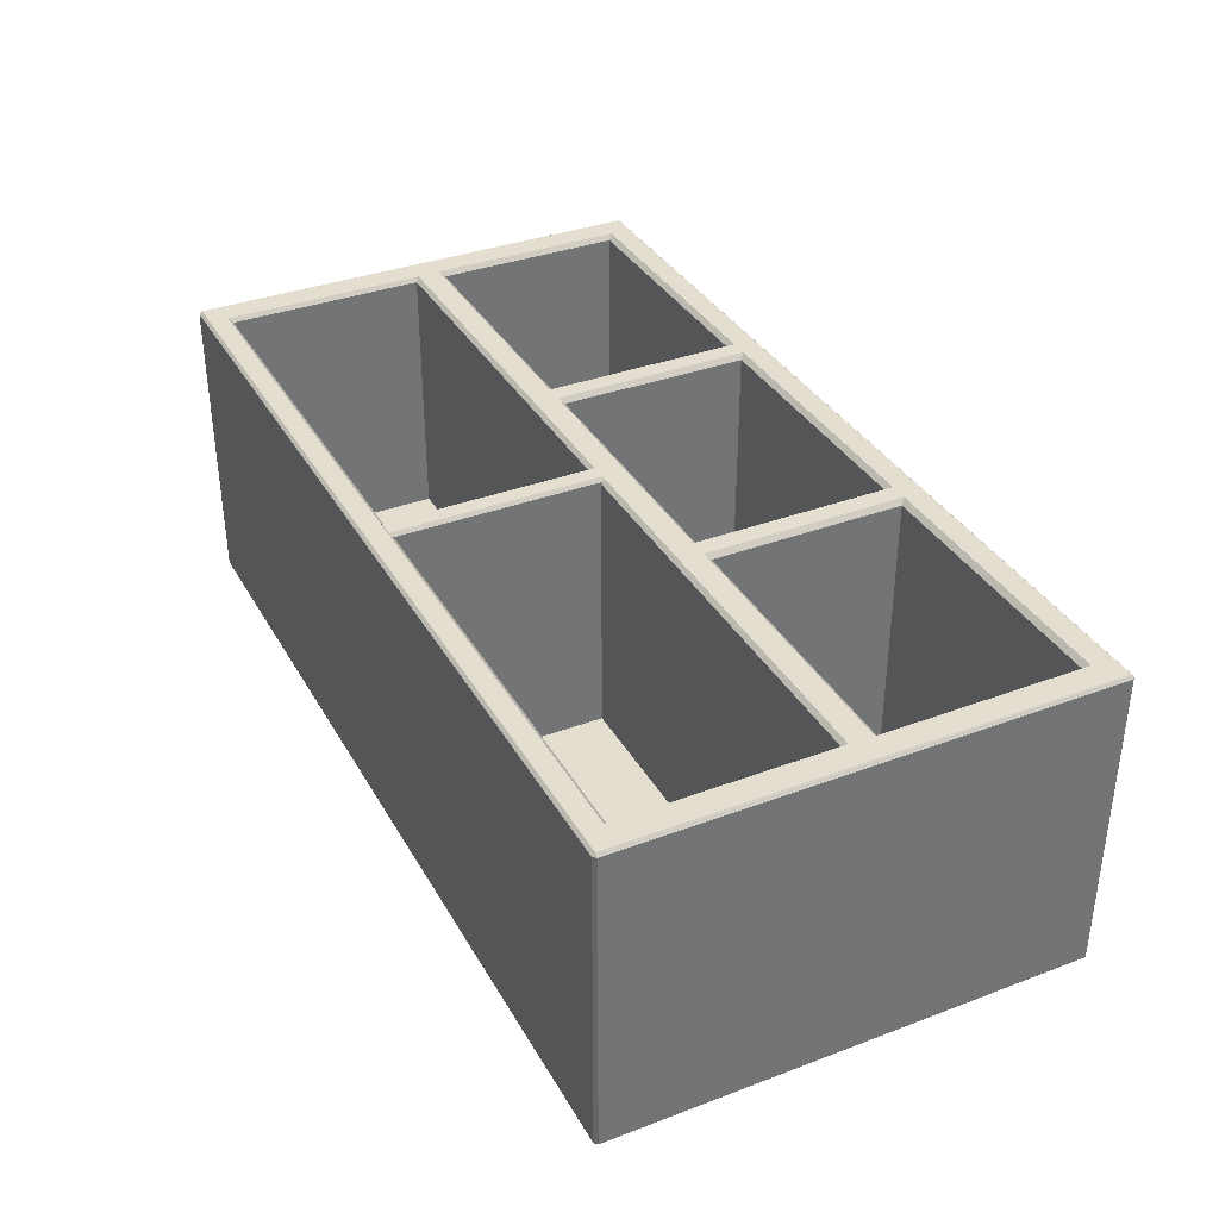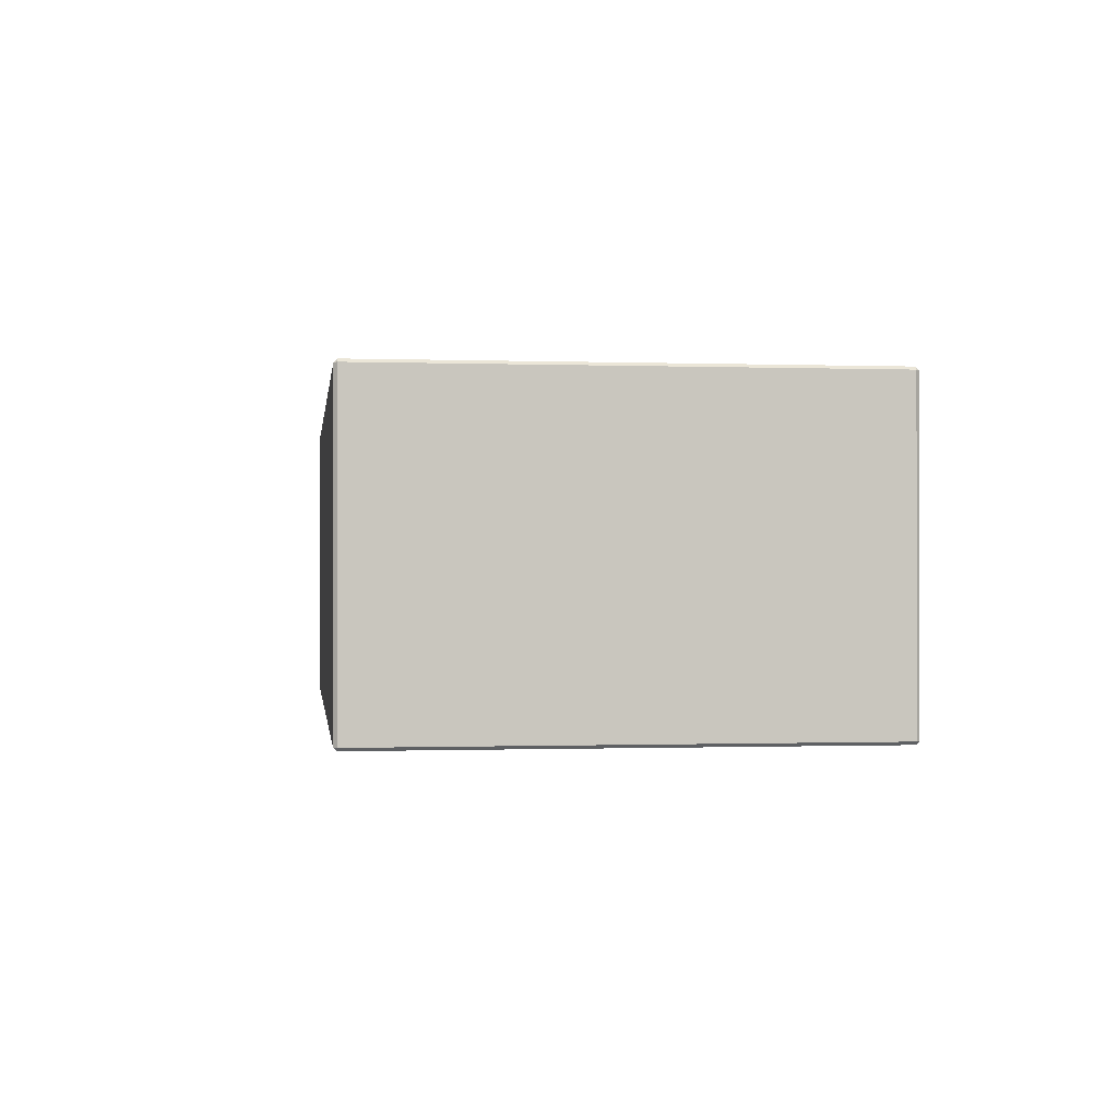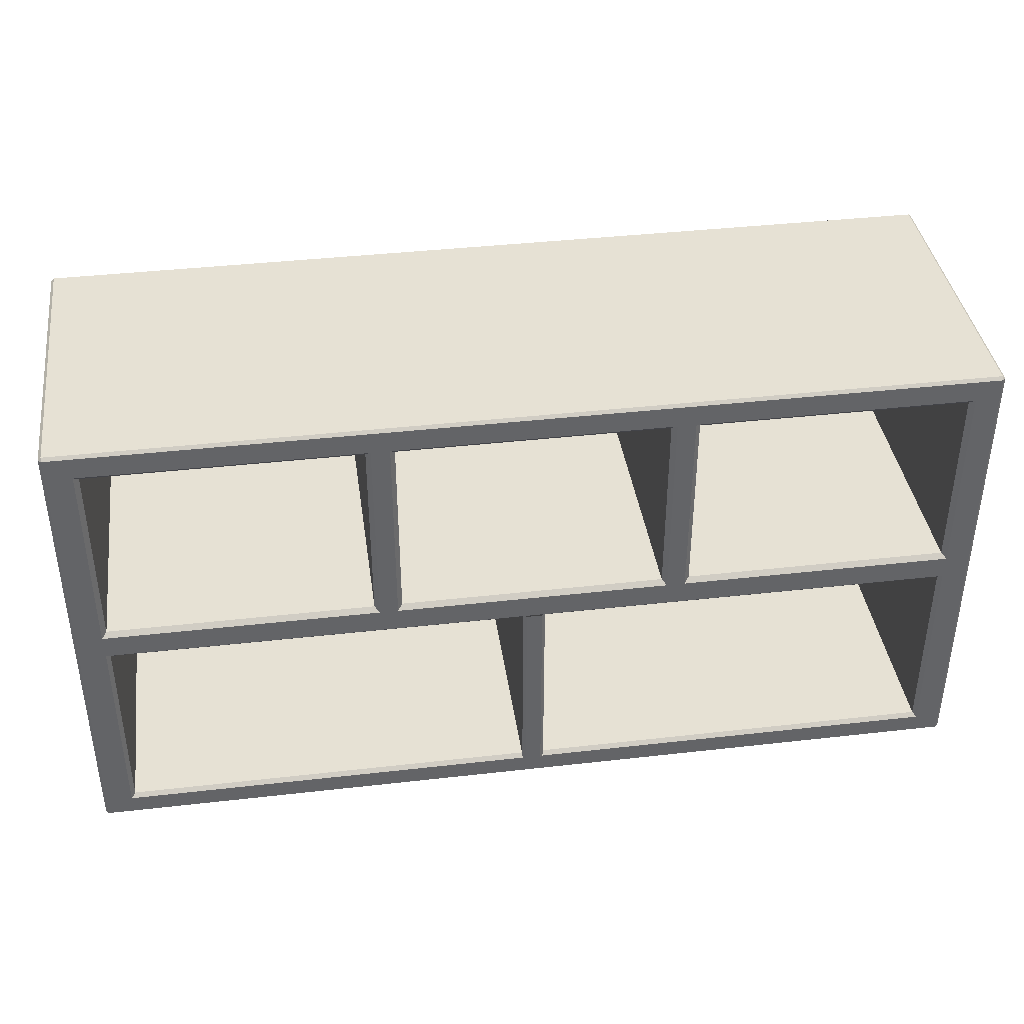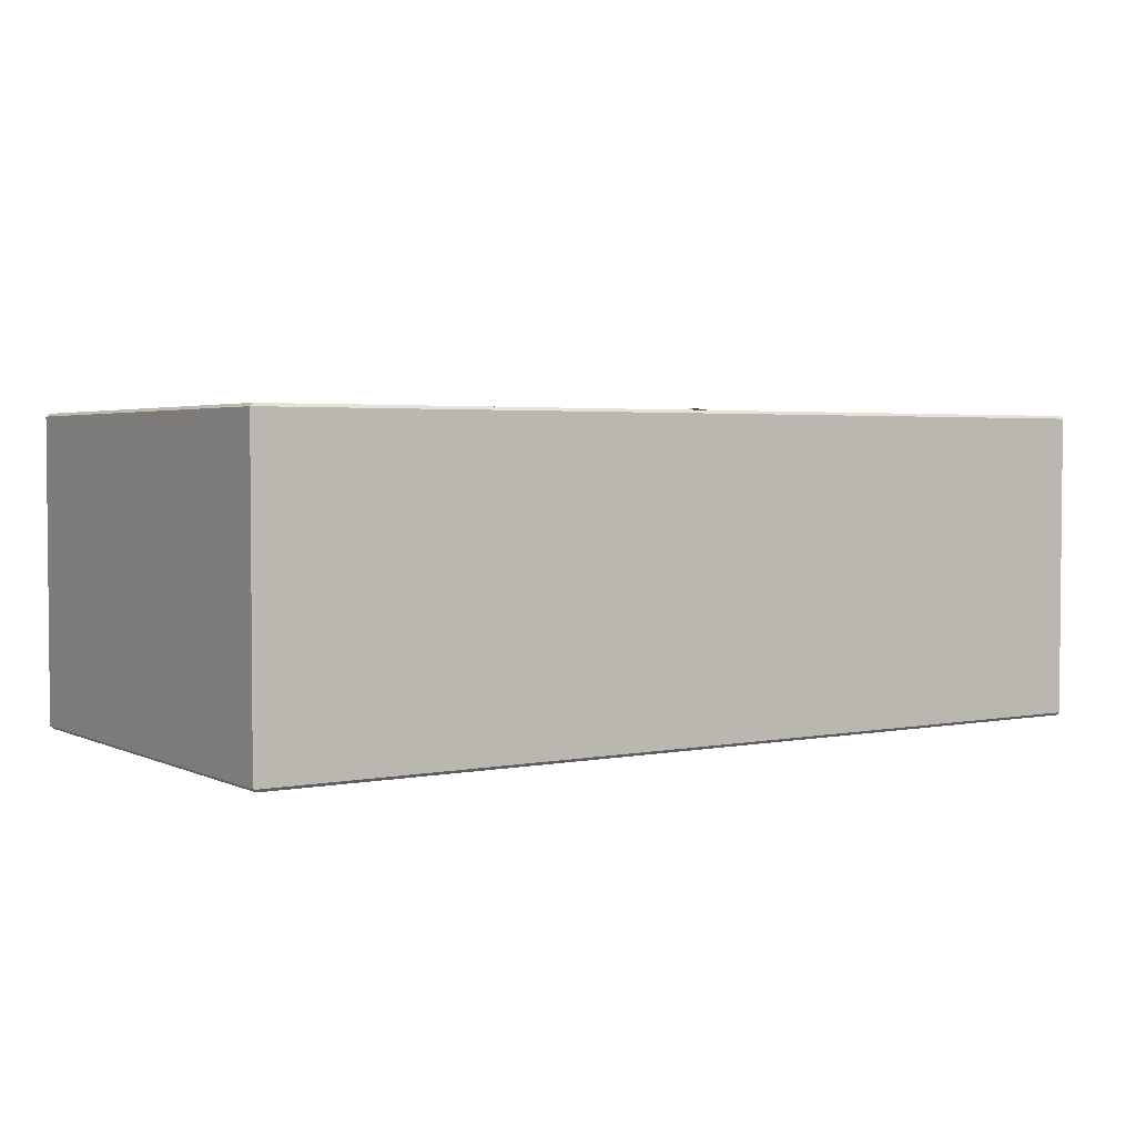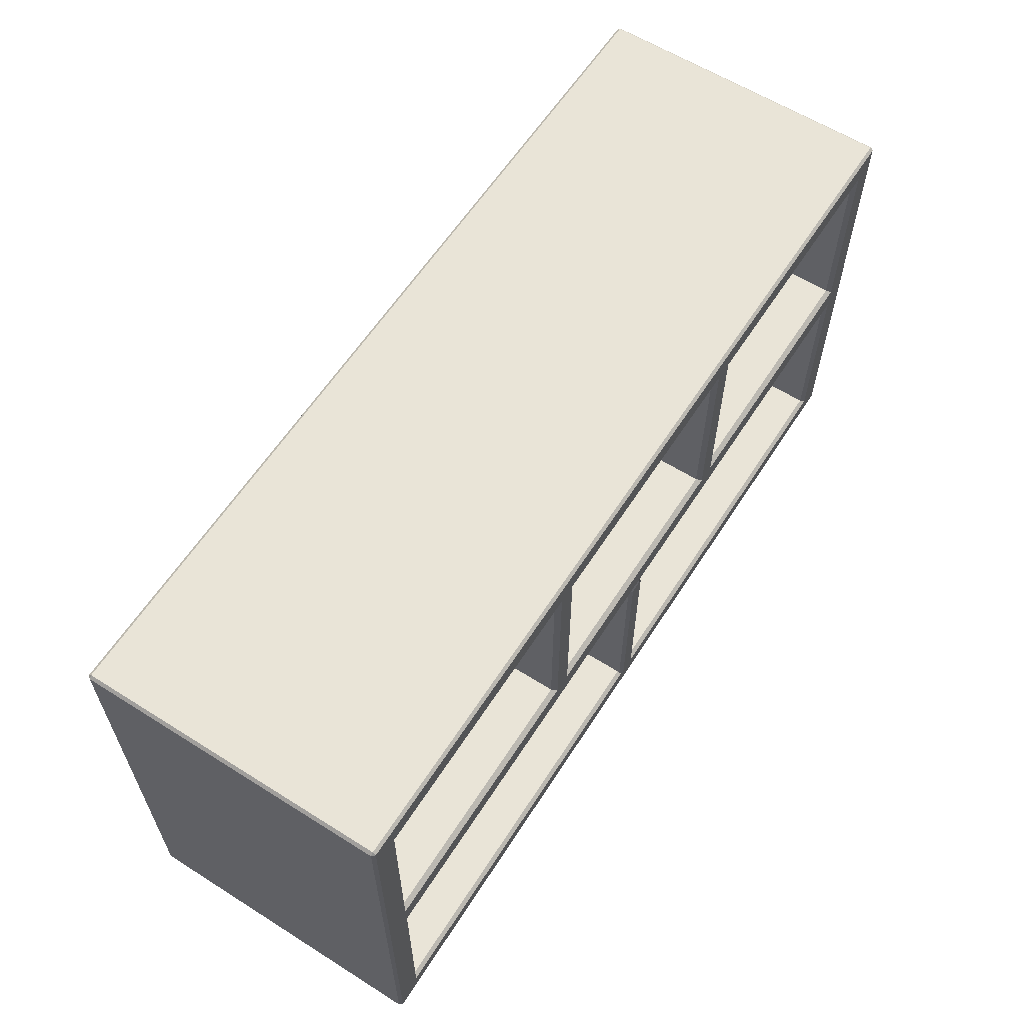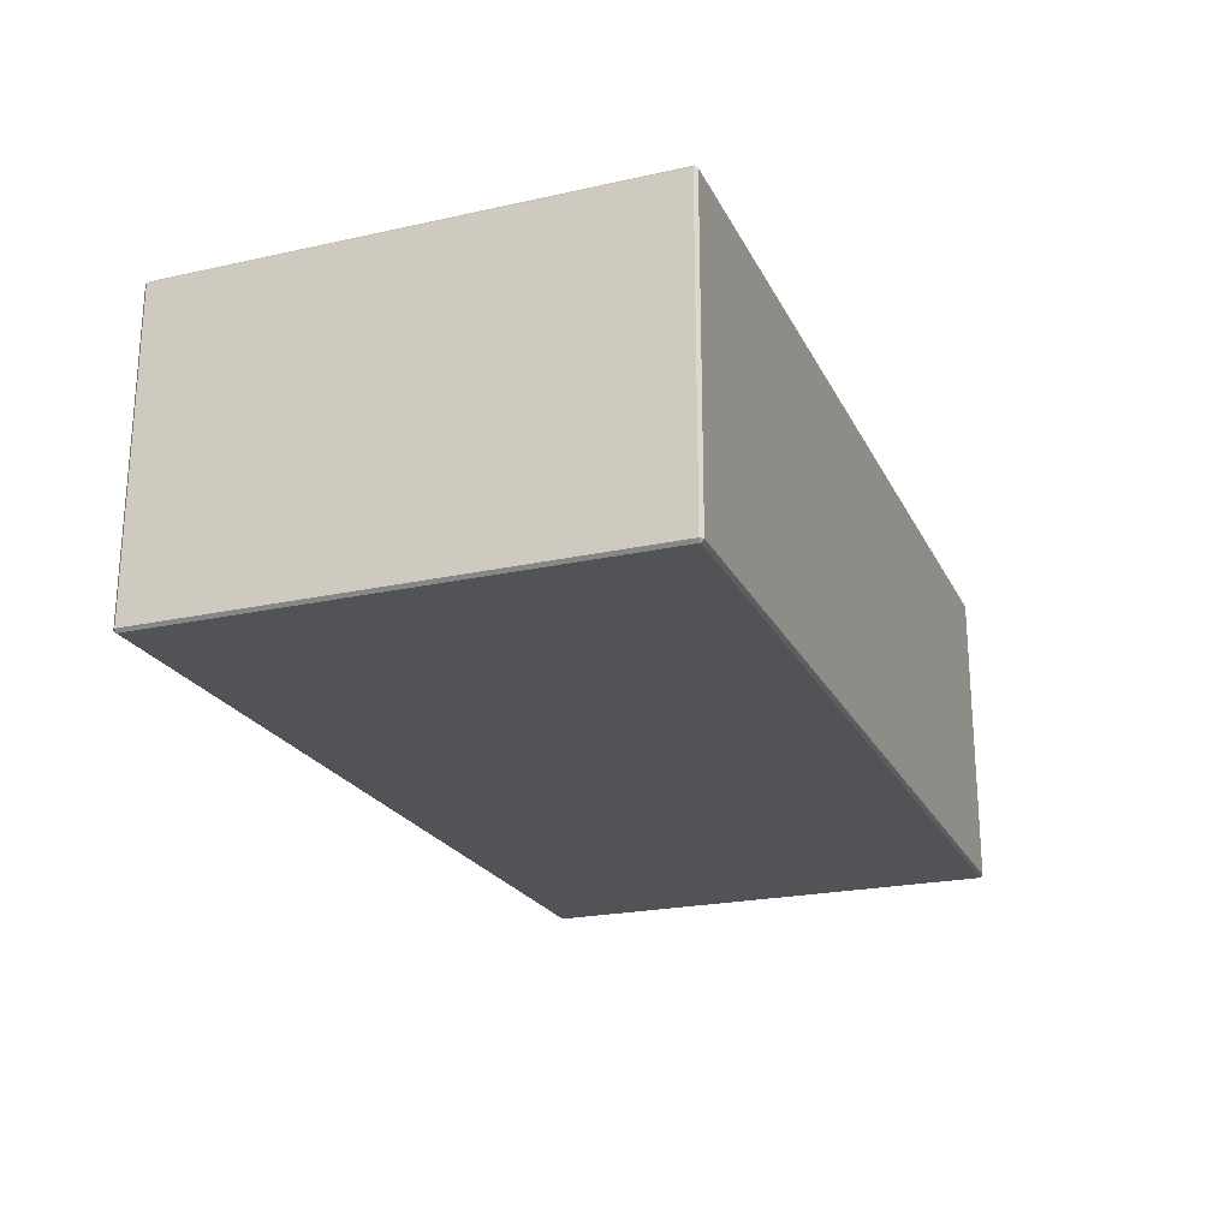
<metadata>
{"format":"obj","ext":"obj","renderer":"f3d","projection":"perspective","resolution":1024,"background":"white","views":[{"elev":35.7,"azim":63.7,"up":"+Z"},{"elev":-0.5,"azim":-97.4,"up":"+Z"},{"elev":39.3,"azim":-8.1,"up":"+Y"},{"elev":3.0,"azim":-33.5,"up":"+Z"},{"elev":60.8,"azim":-57.3,"up":"+Y"},{"elev":-22.5,"azim":-69.2,"up":"+Z"}]}
</metadata>
<code>
v -3.097 62.9 -35.4
v 3.097 62.9 -35.4
v -3.097 6.048 -35.4
v 3.097 6.048 -35.4
v -2.168 6.048 40.39
v -3.097 6.048 39.46
v -3.097 62.9 39.46
v -2.168 62.9 40.39
v 3.097 6.048 39.46
v 2.168 6.048 40.39
v 2.168 62.9 40.39
v 3.097 62.9 39.46
v 116.8 123.3 -45.45
v 43.75 123.3 -45.45
v 36.1 123.3 -45.45
v -36.57 123.3 -45.45
v -44.22 123.3 -45.45
v -116.9 123.3 -45.45
v -116.9 61.81 -45.45
v -44.22 61.81 -45.45
v -36.57 61.81 -45.45
v 36.1 61.81 -45.45
v 43.75 61.81 -45.45
v 116.8 61.81 -45.45
v -116.9 70.65 -45.45
v -44.22 70.65 -45.45
v -36.57 70.65 -45.45
v 36.1 70.65 -45.45
v 43.75 70.65 -45.45
v 116.8 70.65 -45.45
v -44.22 70.65 -40.42
v -116.9 70.65 -40.42
v -44.22 123.3 -40.42
v -116.9 123.3 -40.42
v 43.75 123.3 -40.42
v 116.8 123.3 -40.42
v 43.75 70.65 -40.42
v 116.8 70.65 -40.42
v -36.57 123.3 -40.42
v 36.1 123.3 -40.42
v -36.57 70.65 -40.42
v 36.1 70.65 -40.42
v -42.91 124.6 39.93
v -44.22 123.3 38.61
v -42.91 69.33 39.93
v -44.22 70.65 38.61
v 37.42 124.6 39.93
v 36.1 123.3 38.61
v 37.42 69.33 39.93
v 36.1 70.65 38.61
v -37.89 124.6 39.93
v -36.57 123.3 38.61
v 42.43 124.6 39.93
v 43.75 123.3 38.61
v 118.2 124.6 39.93
v 116.8 123.3 38.61
v -118.2 124.6 39.93
v -116.9 123.3 38.61
v -118.2 69.33 39.93
v -116.9 70.65 38.61
v -37.89 69.33 39.93
v -36.57 70.65 38.61
v 118.2 69.33 39.93
v 116.8 70.65 38.61
v 42.43 69.33 39.93
v 43.75 70.65 38.61
v -125.2 0 39.12
v -125.2 0.8102 39.93
v -126 0.8102 39.12
v -125.2 61.81 39.93
v -126 61.81 39.12
v 124.8 0.8102 39.93
v 124.8 0 39.12
v 125.6 0.8102 39.12
v 125.6 61.81 39.12
v 124.8 61.81 39.93
v -126 130.6 39.12
v -125.2 130.6 39.93
v -125.2 131.4 39.12
v -125.2 131.4 -44.64
v -125.2 130.6 -45.45
v -126 130.6 -44.64
v 124.8 130.6 39.93
v 125.6 130.6 39.12
v 124.8 131.4 39.12
v 124.8 130.6 -45.45
v 124.8 131.4 -44.64
v 125.6 130.6 -44.64
v -125.2 123.3 -45.45
v -126 123.3 -44.64
v 125.6 123.3 -44.64
v 124.8 123.3 -45.45
v -126 0.8102 -44.64
v -125.2 0.8102 -45.45
v -125.2 0 -44.64
v 124.8 0.8102 -45.45
v 125.6 0.8102 -44.64
v 124.8 0 -44.64
v 43.75 131.4 39.12
v 43.75 130.6 39.93
v 36.1 131.4 39.12
v 36.1 130.6 39.93
v 43.75 0.8102 39.93
v 43.75 0 39.12
v 36.1 0 39.12
v 36.1 0.8102 39.93
v 43.75 130.6 -45.45
v 43.75 131.4 -44.64
v 36.1 131.4 -44.64
v 36.1 130.6 -45.45
v 43.75 0 -44.64
v 43.75 0.8102 -45.45
v 36.1 0.8102 -45.45
v 36.1 0 -44.64
v -36.57 131.4 39.12
v -36.57 130.6 39.93
v -44.22 131.4 39.12
v -44.22 130.6 39.93
v -44.22 0 39.12
v -44.22 0.8102 39.93
v -36.57 0.8102 39.93
v -36.57 0 39.12
v -44.22 131.4 -44.64
v -44.22 130.6 -45.45
v -36.57 130.6 -45.45
v -36.57 131.4 -44.64
v -44.22 0.8102 -45.45
v -44.22 0 -44.64
v -36.57 0 -44.64
v -36.57 0.8102 -45.45
v -116.9 0 39.12
v -116.9 0.8102 39.93
v -116.9 131.4 39.12
v -116.9 130.6 39.93
v -116.9 131.4 -44.64
v -116.9 130.6 -45.45
v -116.9 0 -44.64
v -116.9 0.8102 -45.45
v 116.8 131.4 39.12
v 116.8 130.6 39.93
v 116.8 131.4 -44.64
v 116.8 130.6 -45.45
v 116.8 0 -44.64
v 116.8 0.8102 -45.45
v 116.8 0 39.12
v 116.8 0.8102 39.93
v 125.6 123.3 39.12
v 124.8 123.3 39.93
v 124.8 70.65 -45.45
v 125.6 70.65 -44.64
v -126 70.65 -44.64
v -125.2 70.65 -45.45
v -126 123.3 39.12
v -125.2 123.3 39.93
v -126 70.65 39.12
v -125.2 70.65 39.93
v -125.2 61.81 -45.45
v -126 61.81 -44.64
v 125.6 61.81 -44.64
v 124.8 61.81 -45.45
v 125.6 70.65 39.12
v 124.8 70.65 39.93
v 124.8 7.141 39.93
v 125.6 7.141 39.12
v 125.6 7.141 -44.64
v 124.8 7.141 -45.45
v 116.8 7.141 -45.45
v 43.75 7.141 -45.45
v 36.1 7.141 -45.45
v -36.57 7.141 -45.45
v -44.22 7.141 -45.45
v -116.9 7.141 -45.45
v -125.2 7.141 -45.45
v -126 7.141 -44.64
v -126 7.141 39.12
v -125.2 7.141 39.93
v -36.57 61.81 -34.72
v -44.22 61.81 -34.72
v -44.22 7.141 -34.72
v -36.57 7.141 -34.72
v 36.1 61.81 -34.72
v 36.1 7.141 -34.72
v 43.75 61.81 -34.72
v 43.75 7.141 -34.72
v 116.8 61.81 -34.72
v 116.8 7.141 -34.72
v -116.9 7.141 -34.72
v -116.9 61.81 -34.72
v -36.57 62.9 39.93
v -36.57 61.81 38.83
v -44.22 62.9 39.93
v -44.22 61.81 38.83
v -118 62.9 39.93
v -116.9 61.81 38.83
v 117.9 62.9 39.93
v 116.8 61.81 38.83
v 43.75 62.9 39.93
v 43.75 61.81 38.83
v 36.1 62.9 39.93
v 36.1 61.81 38.83
v -44.22 6.048 39.93
v -44.22 7.141 38.83
v -36.57 6.048 39.93
v -36.57 7.141 38.83
v 36.1 6.048 39.93
v 36.1 7.141 38.83
v 43.75 6.048 39.93
v 43.75 7.141 38.83
v 117.9 6.048 39.93
v 116.8 7.141 38.83
v -118 6.048 39.93
v -116.9 7.141 38.83
f 8 5 10 11
f 12 9 4 2
f 3 6 7 1
f 6 5 8 7
f 10 9 12 11
f 25 26 20 19
f 26 27 21 20
f 22 21 27 28
f 28 29 23 22
f 24 23 29 30
f 32 31 33 34
f 18 17 26 25
f 17 16 27 26
f 28 27 16 15
f 15 14 29 28
f 30 29 14 13
f 36 35 37 38
f 40 39 41 42
f 43 44 46 45
f 44 43 57 58
f 45 46 60 59
f 47 48 50 49
f 48 47 51 52
f 49 50 62 61
f 52 51 61 62
f 53 54 56 55
f 54 53 65 66
f 55 56 64 63
f 58 57 59 60
f 63 64 66 65
f 51 43 45 61
f 53 47 49 65
f 60 46 31 32
f 46 44 33 31
f 44 58 34 33
f 58 60 32 34
f 56 54 35 36
f 54 66 37 35
f 66 64 38 37
f 64 56 36 38
f 48 52 39 40
f 52 62 41 39
f 62 50 42 41
f 50 48 40 42
f 68 67 131 132
f 175 176 70 71
f 67 69 93 95
f 71 70 156 155
f 73 72 146 145
f 74 73 98 97
f 163 164 75 76
f 76 75 161 162
f 78 77 153 154
f 79 78 134 133
f 77 79 80 82
f 81 80 135 136
f 82 81 89 90
f 84 83 148 147
f 85 84 88 87
f 83 85 139 140
f 87 86 142 141
f 86 88 91 92
f 90 89 152 151
f 92 91 150 149
f 173 174 158 157
f 95 94 138 137
f 165 166 160 159
f 96 98 143 144
f 99 100 140 139
f 100 99 101 102
f 102 101 115 116
f 103 104 145 146
f 104 103 106 105
f 105 106 121 122
f 107 108 141 142
f 108 107 110 109
f 109 110 125 126
f 111 112 144 143
f 112 111 114 113
f 113 114 129 130
f 116 115 117 118
f 118 117 133 134
f 119 120 132 131
f 120 119 122 121
f 123 124 136 135
f 124 123 126 125
f 127 128 137 138
f 128 127 130 129
f 147 148 162 161
f 149 150 159 160
f 151 152 157 158
f 154 153 155 156
f 101 99 108 109
f 110 107 14 15
f 114 111 104 105
f 117 115 126 123
f 124 125 16 17
f 128 129 122 119
f 135 133 117 123
f 136 124 17 18
f 137 128 119 131
f 99 139 141 108
f 14 107 142 13
f 104 111 143 145
f 115 101 109 126
f 16 125 110 15
f 122 129 114 105
f 89 81 136 18
f 13 142 86 92
f 177 178 179 180
f 181 177 180 182
f 183 181 182 184
f 185 183 184 186
f 167 24 160 166
f 168 23 24 167
f 22 23 168 169
f 170 21 22 169
f 20 21 170 171
f 19 20 171 172
f 157 19 172 173
f 187 179 178 188
f 158 71 155 151
f 152 25 19 157
f 160 24 30 149
f 75 159 150 161
f 151 155 153 90
f 89 18 25 152
f 149 30 13 92
f 161 150 91 147
f 100 102 47 53
f 116 118 43 51
f 57 43 118 134
f 100 53 55 140
f 116 51 47 102
f 154 57 134 78
f 140 55 148 83
f 156 59 57 154
f 148 55 63 162
f 158 174 175 71
f 131 67 95 137
f 143 98 73 145
f 75 164 165 159
f 135 80 79 133
f 153 77 82 90
f 91 88 84 147
f 139 85 87 141
f 67 68 69
f 72 73 74
f 77 78 79
f 80 81 82
f 83 84 85
f 86 87 88
f 93 94 95
f 96 97 98
f 72 74 164 163
f 165 164 74 97
f 97 96 166 165
f 144 167 166 96
f 112 168 167 144
f 169 168 112 113
f 130 170 169 113
f 171 170 130 127
f 172 171 127 138
f 173 172 138 94
f 94 93 174 173
f 175 174 93 69
f 69 68 176 175
f 189 190 200 199
f 190 189 191 192
f 192 191 193 194
f 194 193 211 212
f 195 196 210 209
f 196 195 197 198
f 198 197 199 200
f 201 202 212 211
f 202 201 203 204
f 204 203 205 206
f 206 205 207 208
f 208 207 209 210
f 61 45 191 189
f 193 191 45 59
f 63 65 197 195
f 65 49 199 197
f 49 61 189 199
f 76 195 209 163
f 70 176 211 193
f 70 193 59 156
f 162 63 195 76
f 203 201 120 121
f 205 203 121 106
f 207 205 106 103
f 209 207 103 146
f 163 209 146 72
f 211 176 68 132
f 132 120 201 211
f 190 192 178 177
f 202 204 180 179
f 200 190 177 181
f 204 206 182 180
f 198 200 181 183
f 206 208 184 182
f 196 198 183 185
f 208 210 186 184
f 210 196 185 186
f 212 202 179 187
f 192 194 188 178
f 194 212 187 188

</code>
